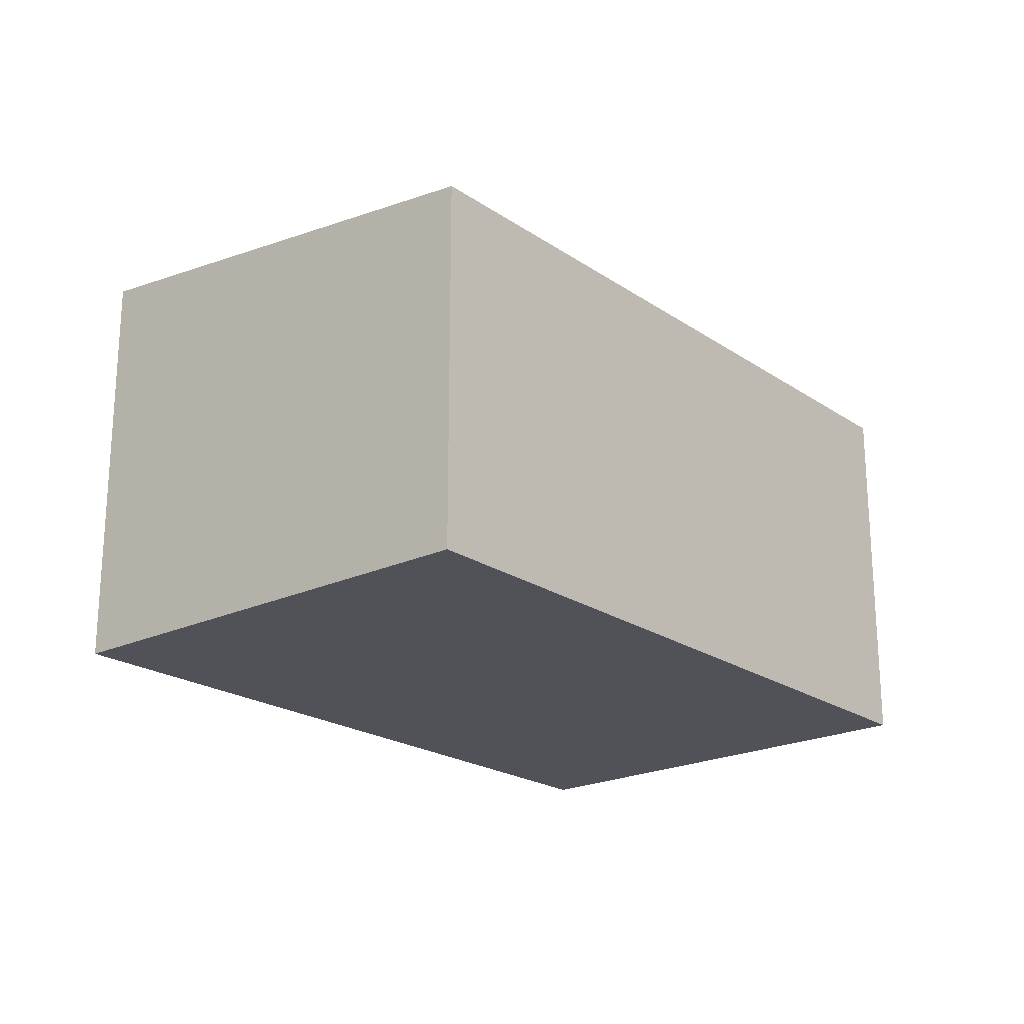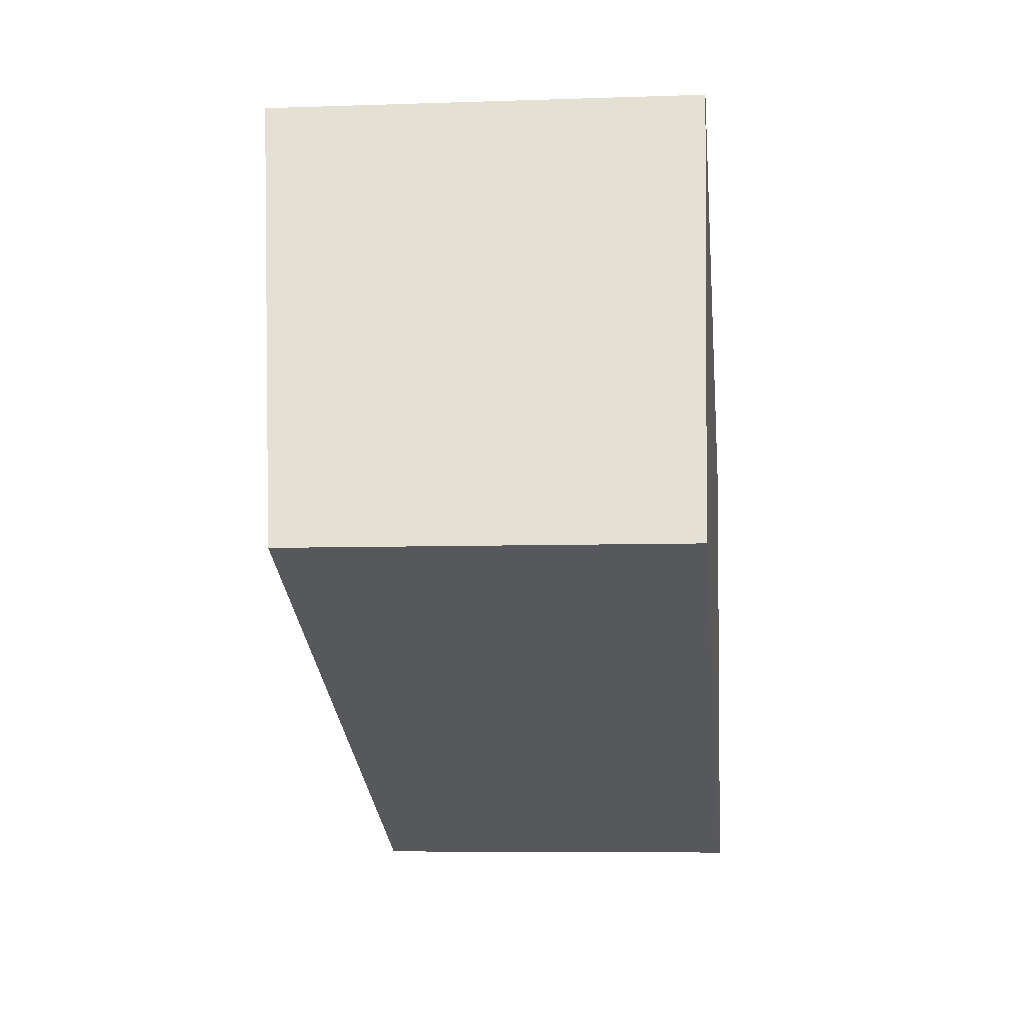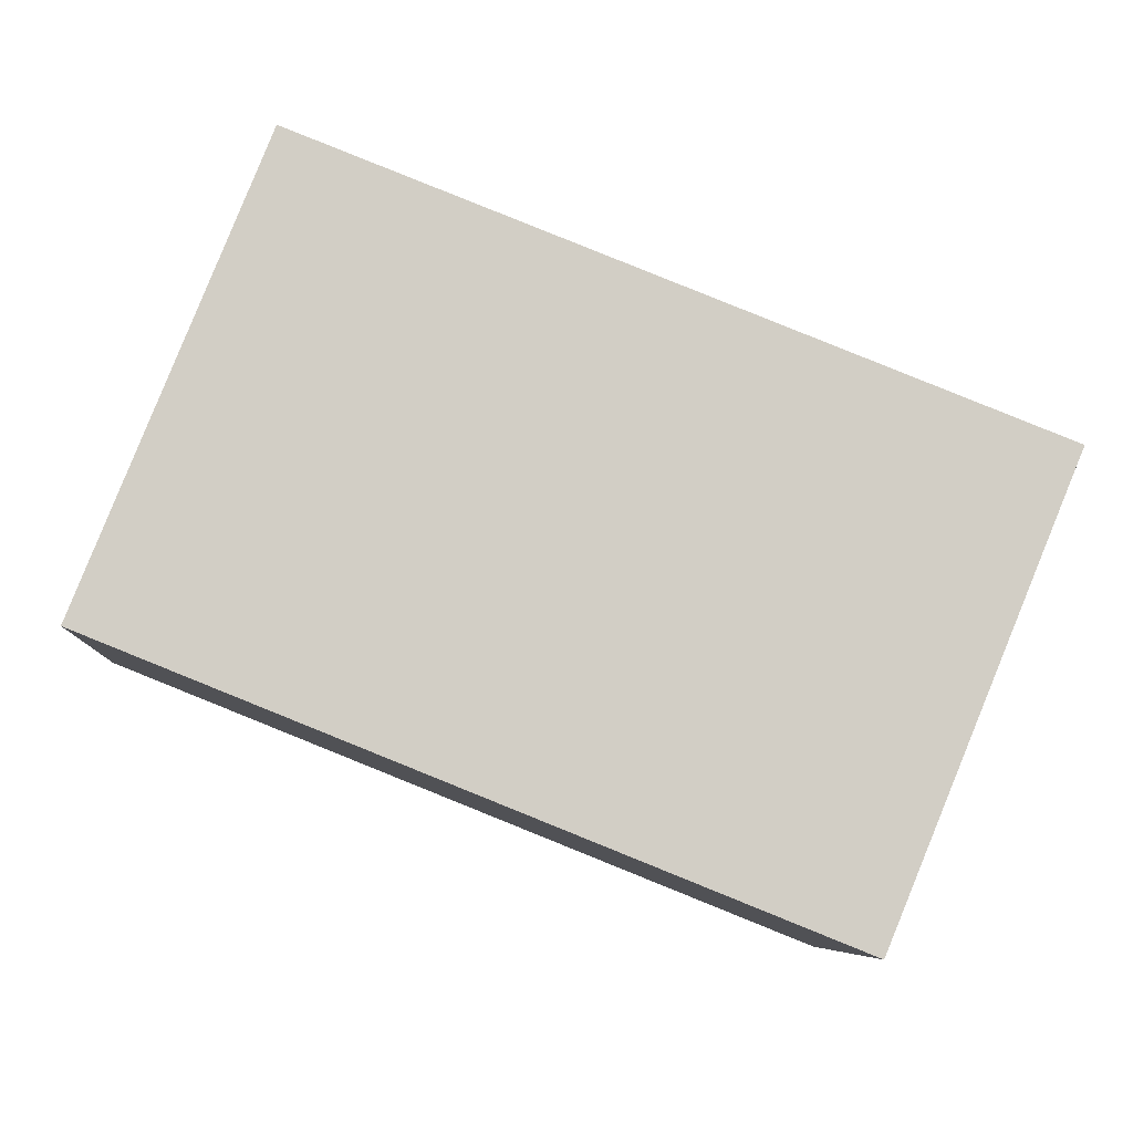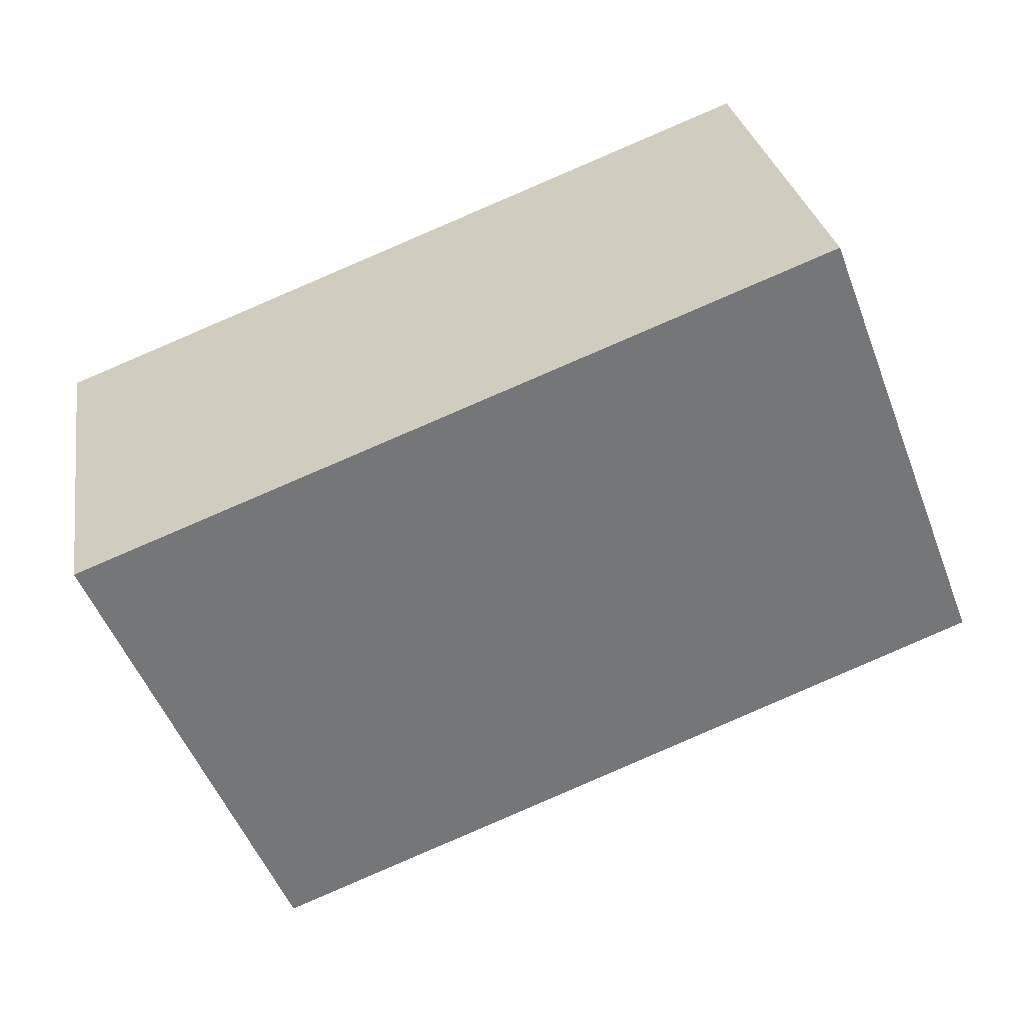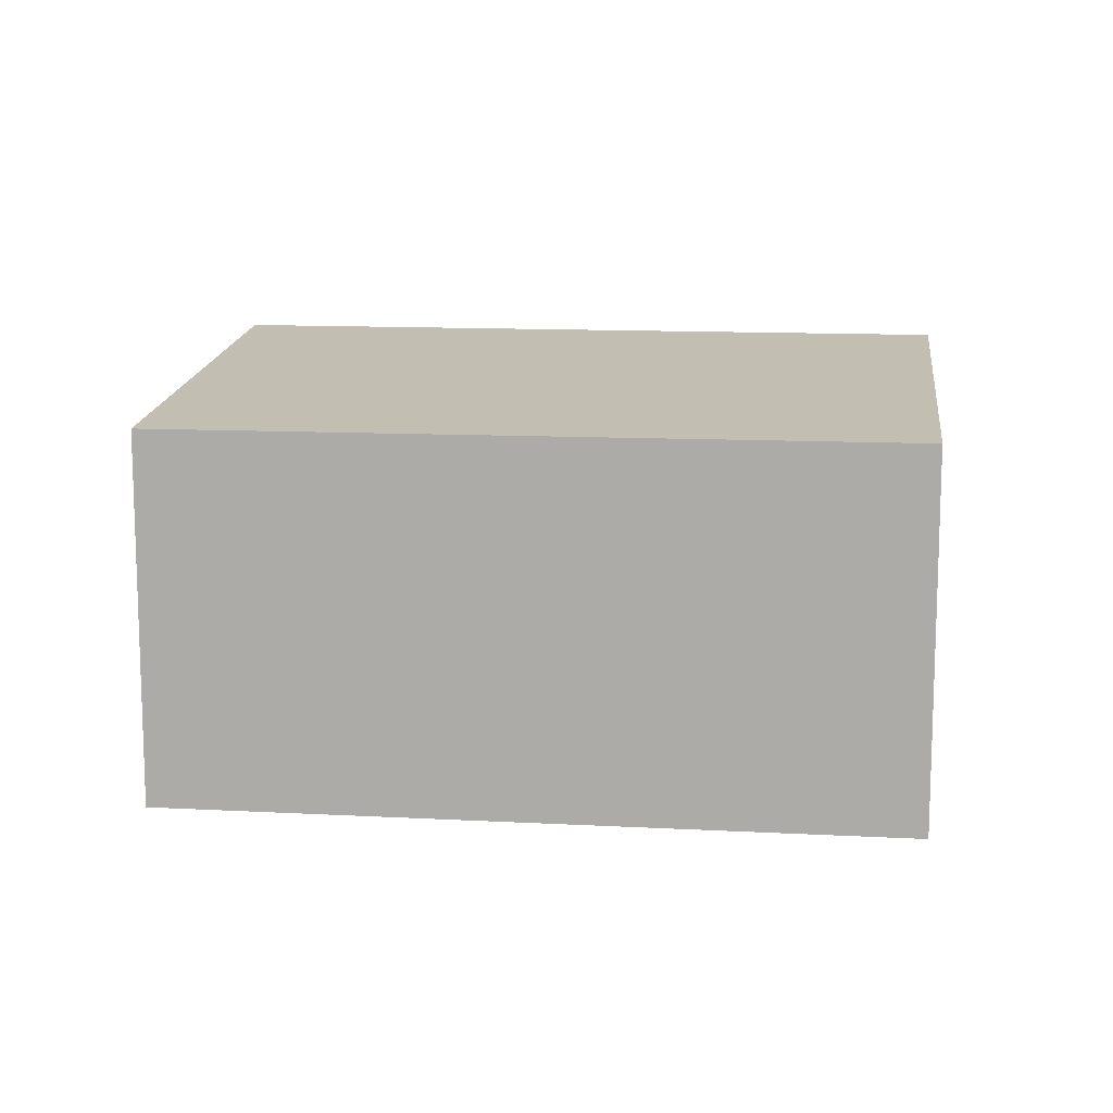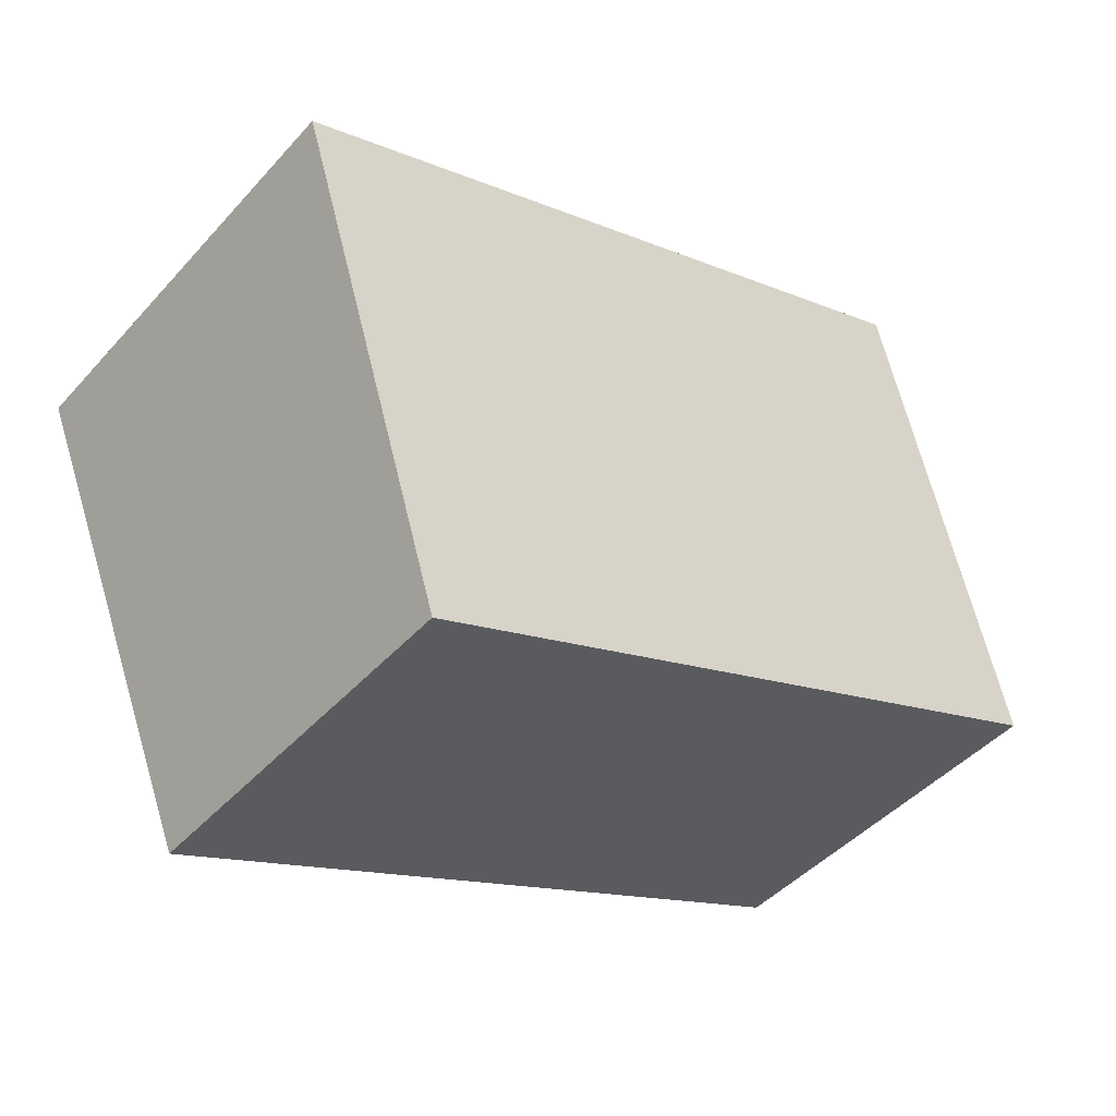
<metadata>
{"format":"obj","ext":"obj","renderer":"f3d","projection":"perspective","resolution":1024,"background":"white","views":[{"elev":-21.6,"azim":152.0,"up":"+Y"},{"elev":-6.6,"azim":-84.1,"up":"+Z"},{"elev":-7.0,"azim":-3.6,"up":"+Z"},{"elev":28.4,"azim":170.7,"up":"+Z"},{"elev":11.9,"azim":-150.9,"up":"+Y"},{"elev":-45.6,"azim":140.9,"up":"+Z"}]}
</metadata>
<code>
v  5.095 2.715 -2.045
v  1.279 3.056 3.208
v  6.44 3.056 1.201
v  0 2.721 1.666e-16
v  6.44 -7.354e-17 1.201
v  5.095 1.252e-16 -2.045
v  0 0 0
v  1.279 -1.964e-16 3.208
g defaultobject
f 1 2 3
f 2 1 4
f 5 1 3
f 1 5 6
f 1 7 4
f 7 1 6
f 4 8 2
f 8 4 7
f 8 3 2
f 3 8 5
f 8 6 5
f 6 8 7

</code>
